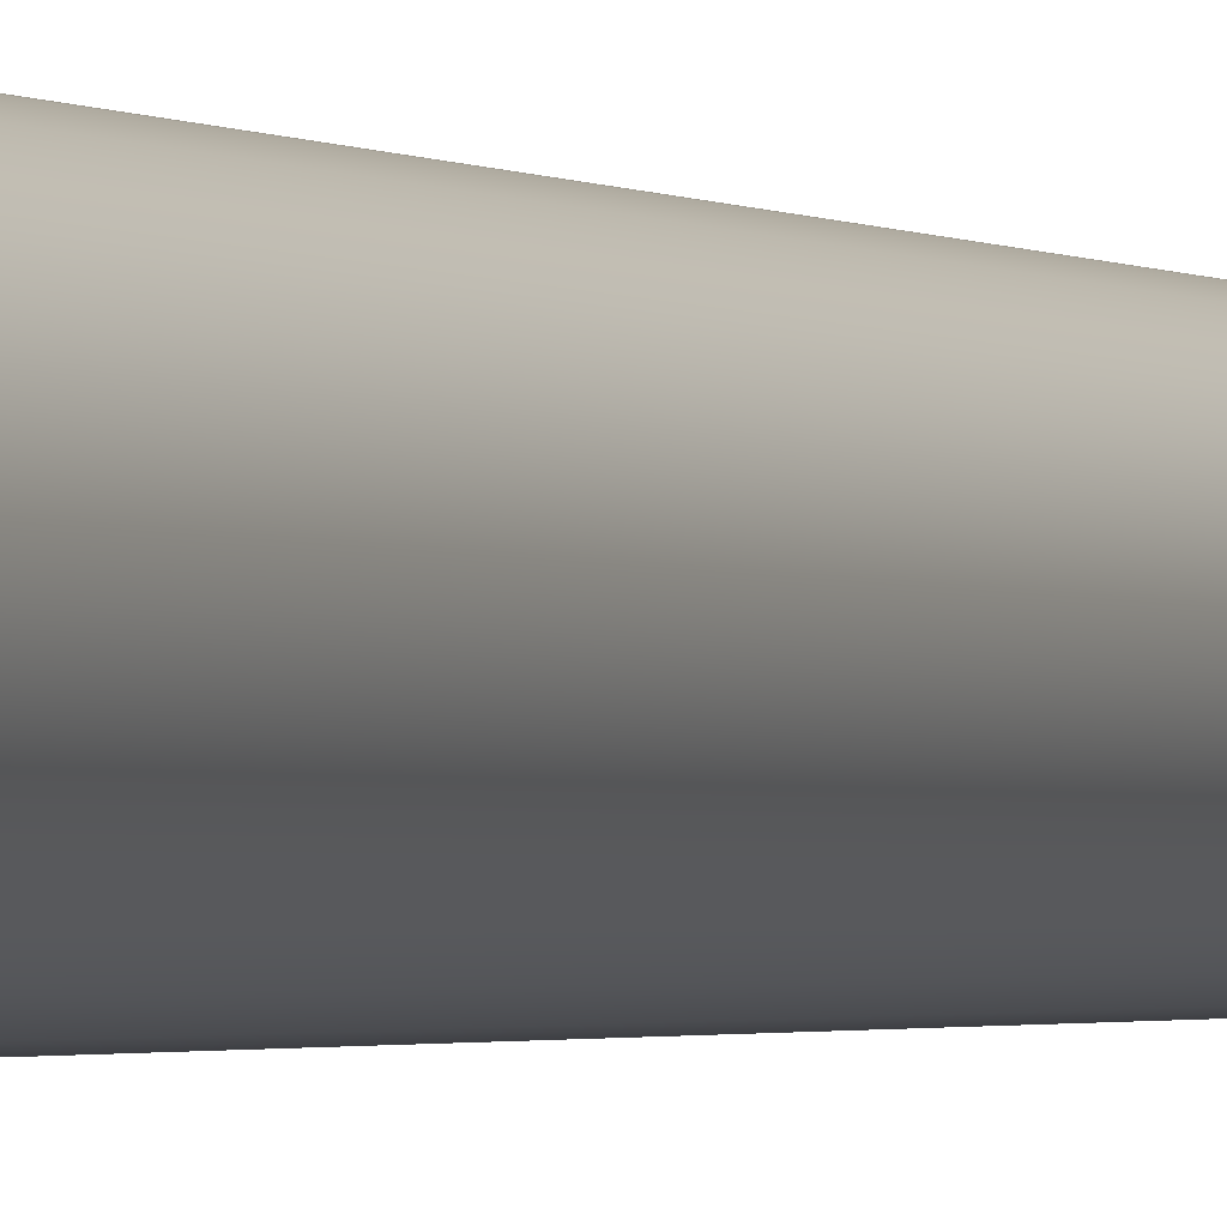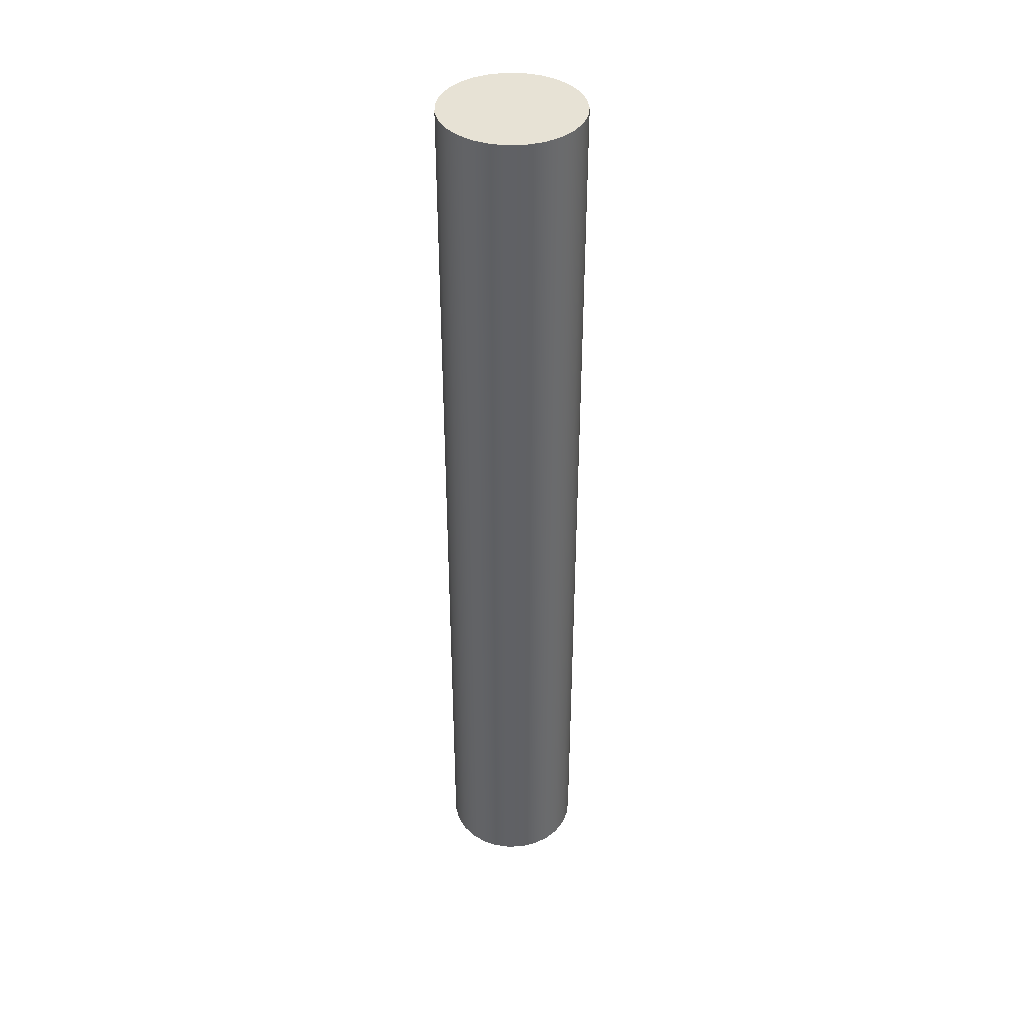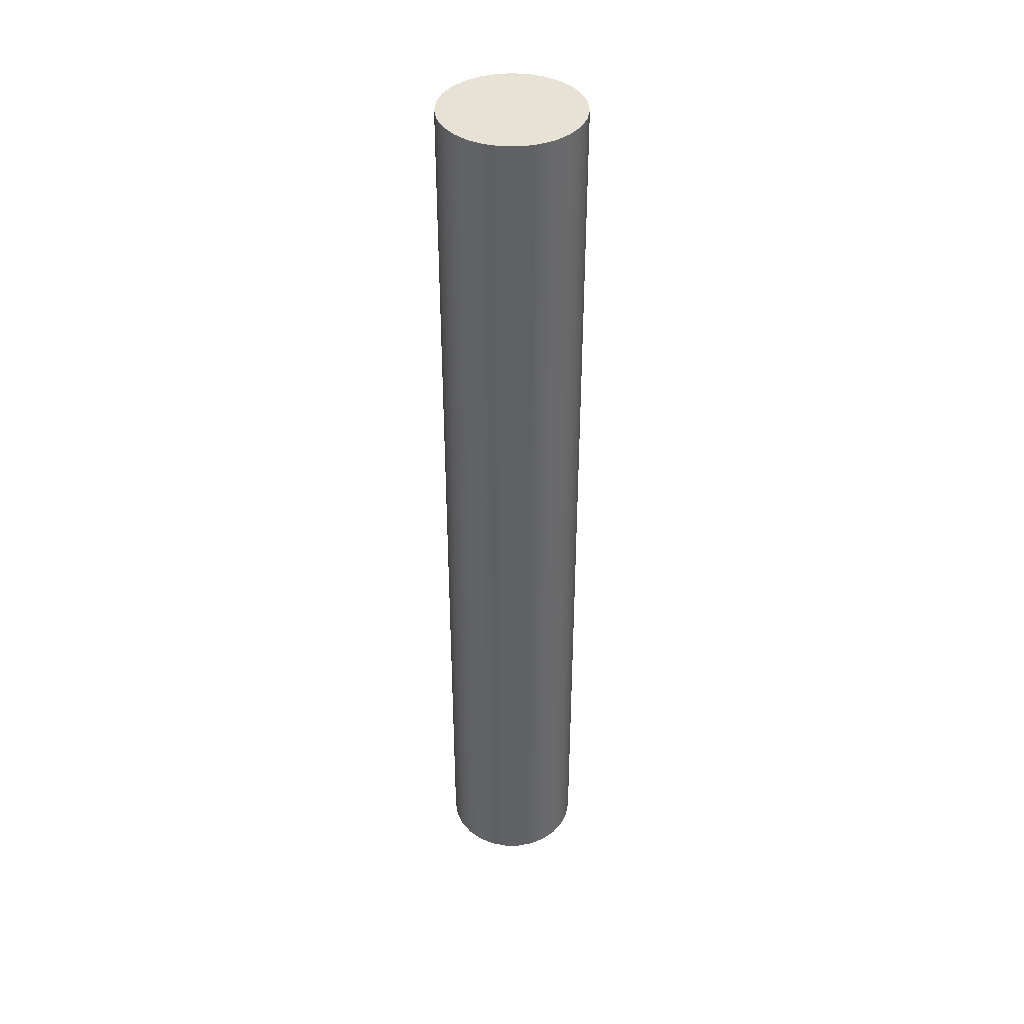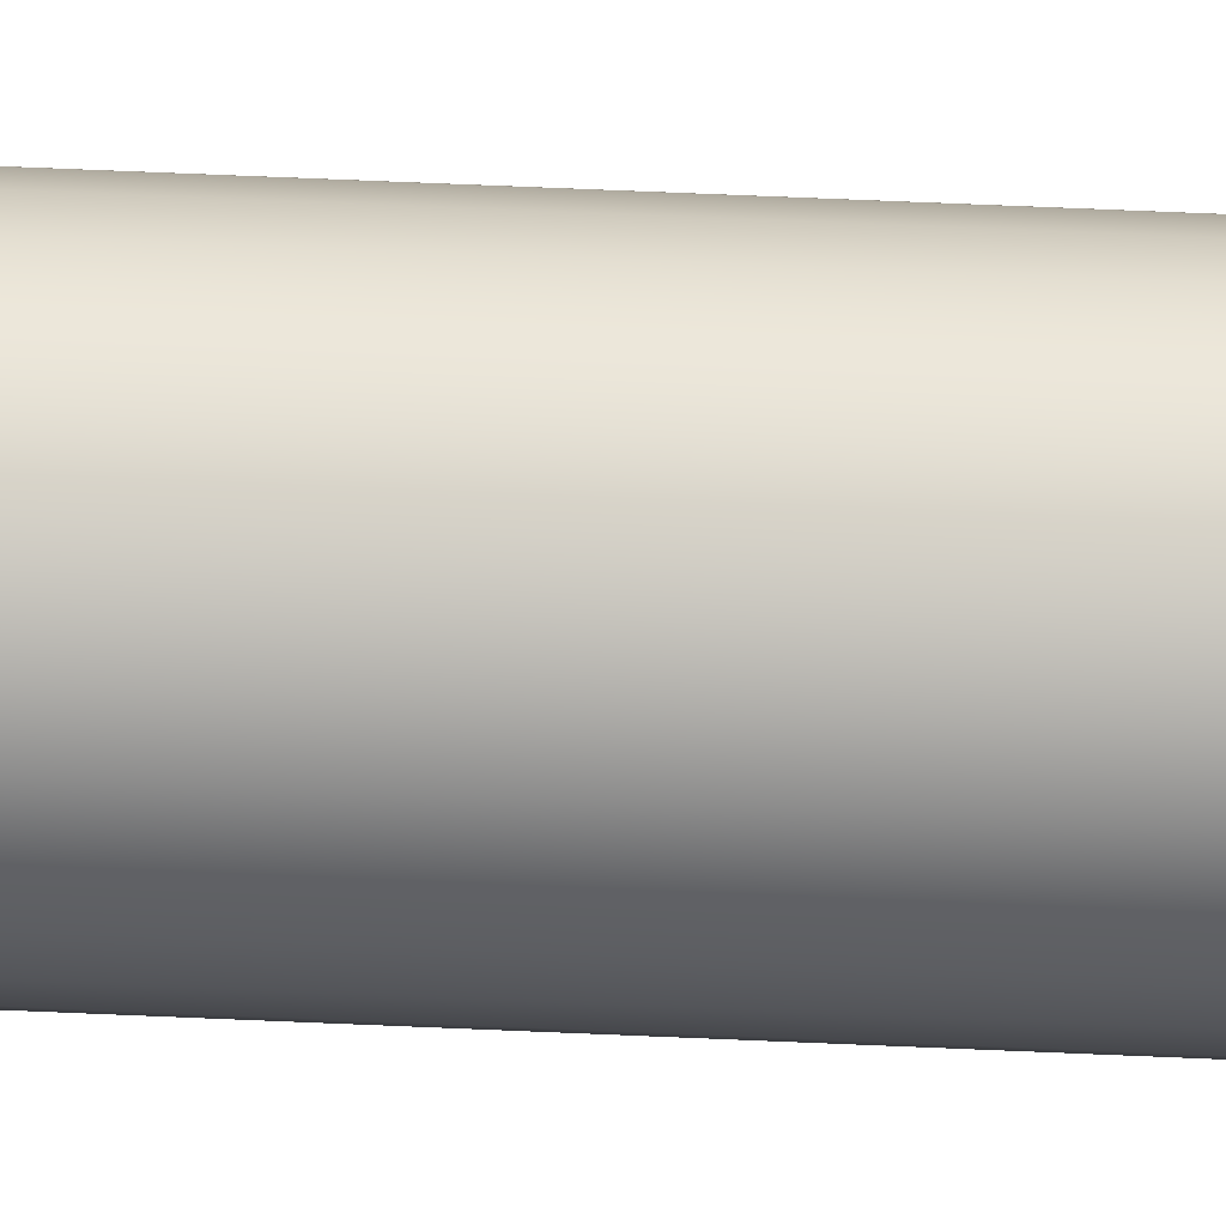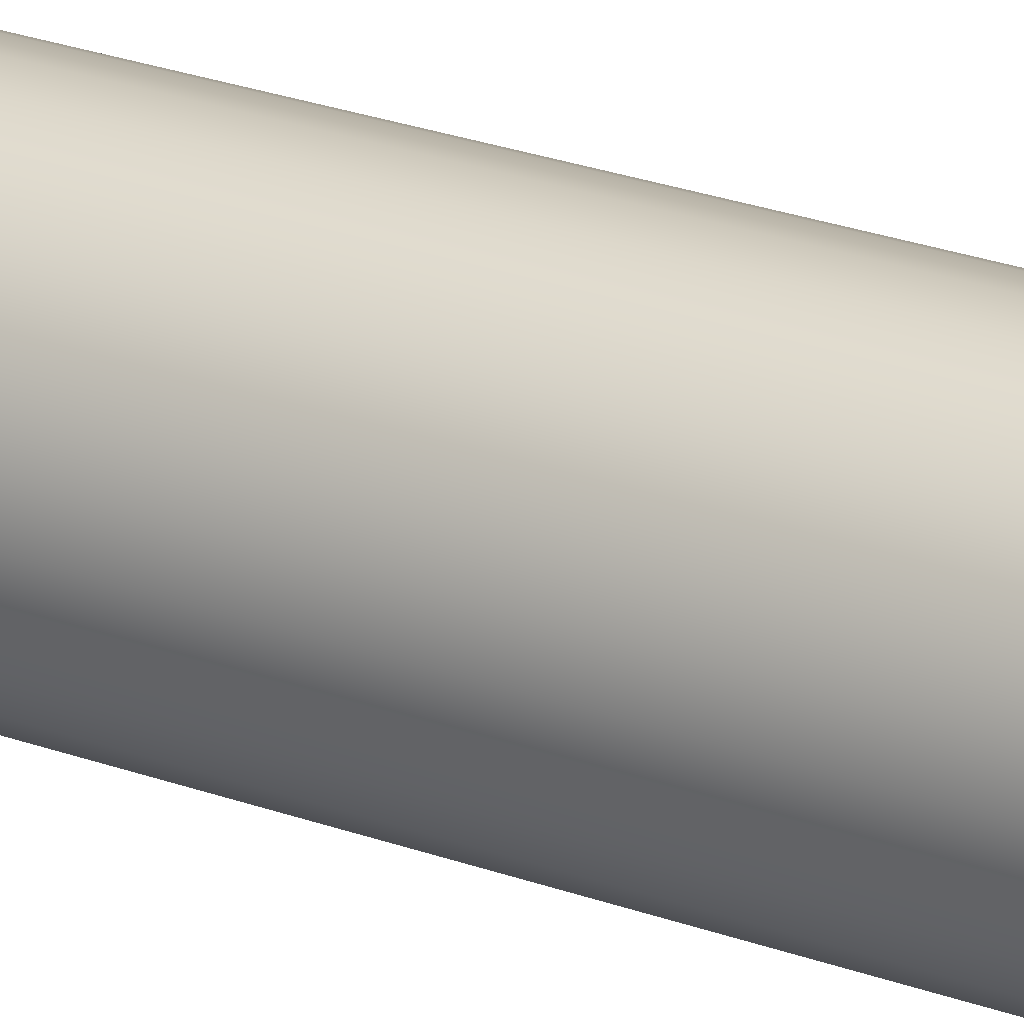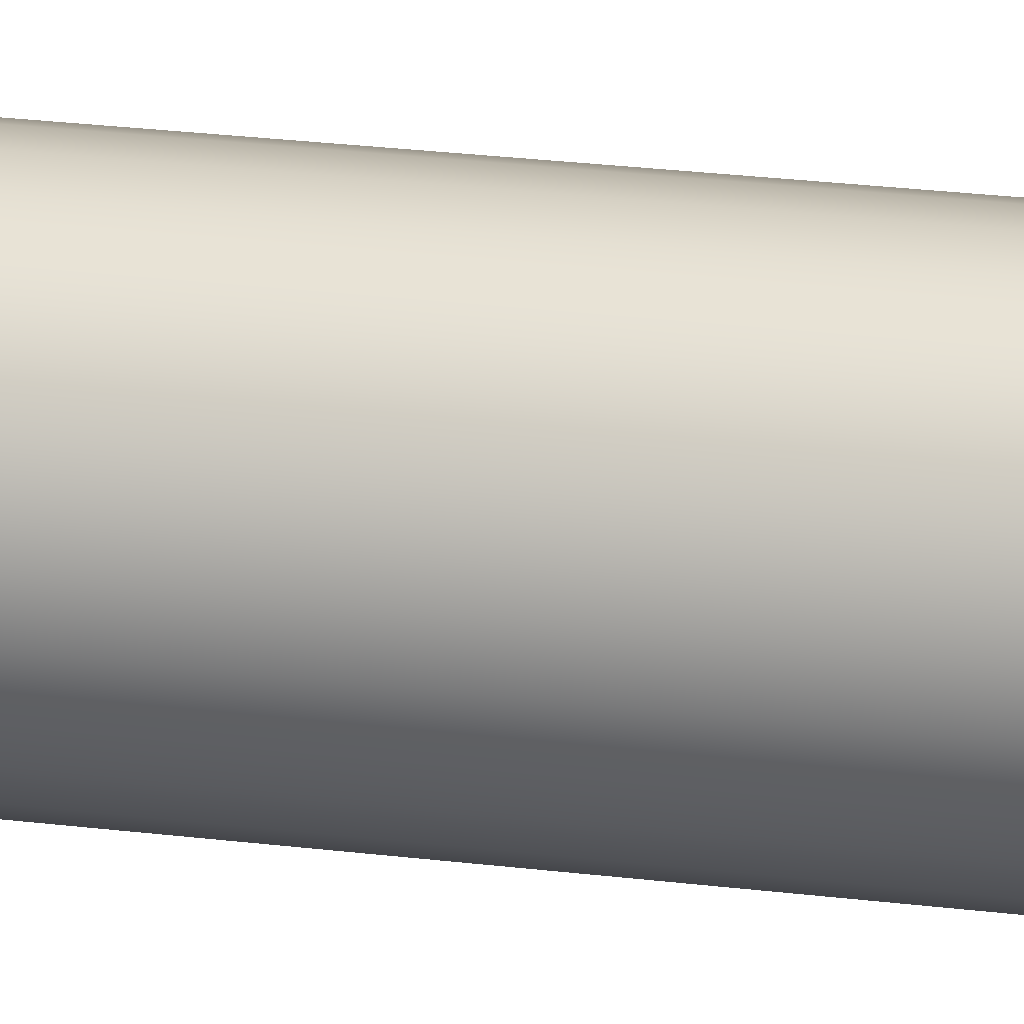
<metadata>
{"format":"obj","ext":"obj","renderer":"f3d","projection":"perspective","resolution":1024,"background":"white","views":[{"elev":-1.4,"azim":22.2,"up":"+Z"},{"elev":40.1,"azim":-100.4,"up":"+Y"},{"elev":40.3,"azim":-96.4,"up":"+Y"},{"elev":65.6,"azim":-87.5,"up":"+Z"},{"elev":24.3,"azim":-58.3,"up":"+Z"},{"elev":23.0,"azim":102.4,"up":"+Z"}]}
</metadata>
<code>
v -0.7 9.5 8.573e-17
v -0.6811 9.5 -0.1614
v -0.6255 9.5 -0.3142
v -0.5362 9.5 -0.45
v -0.418 9.5 -0.5615
v -0.2773 9.5 -0.6428
v -0.1216 9.5 -0.6894
v 0.0407 9.5 -0.6988
v 0.2008 9.5 -0.6706
v 0.35 9.5 -0.6062
v 0.4804 9.5 -0.5092
v 0.5848 9.5 -0.3847
v 0.6578 9.5 -0.2394
v 0.6953 9.5 -0.08127
v 0.6953 9.5 0.08127
v 0.6578 9.5 0.2394
v 0.5848 9.5 0.3847
v 0.4804 9.5 0.5092
v 0.35 9.5 0.6062
v 0.2008 9.5 0.6706
v 0.0407 9.5 0.6988
v -0.1216 9.5 0.6894
v -0.2773 9.5 0.6428
v -0.418 9.5 0.5615
v -0.5362 9.5 0.45
v -0.6255 9.5 0.3142
v -0.6811 9.5 0.1614
v -0.7 0 8.573e-17
v -0.6811 0 0.1614
v -0.6255 0 0.3142
v -0.5362 0 0.45
v -0.418 0 0.5615
v -0.2773 0 0.6428
v -0.1216 0 0.6894
v 0.0407 0 0.6988
v 0.2008 0 0.6706
v 0.35 0 0.6062
v 0.4804 0 0.5092
v 0.5848 0 0.3847
v 0.6578 0 0.2394
v 0.6953 0 0.08127
v 0.6953 0 -0.08127
v 0.6578 0 -0.2394
v 0.5848 0 -0.3847
v 0.4804 0 -0.5092
v 0.35 0 -0.6062
v 0.2008 0 -0.6706
v 0.0407 0 -0.6988
v -0.1216 0 -0.6894
v -0.2773 0 -0.6428
v -0.418 0 -0.5615
v -0.5362 0 -0.45
v -0.6255 0 -0.3142
v -0.6811 0 -0.1614
v -0.7 0 8.573e-17
v -0.7 9.5 8.573e-17
v -0.7 9.5 8.573e-17
v -0.6811 9.5 0.1614
v -0.6255 9.5 0.3142
v -0.5362 9.5 0.45
v -0.418 9.5 0.5615
v -0.2773 9.5 0.6428
v -0.1216 9.5 0.6894
v 0.0407 9.5 0.6988
v 0.2008 9.5 0.6706
v 0.35 9.5 0.6062
v 0.4804 9.5 0.5092
v 0.5848 9.5 0.3847
v 0.6578 9.5 0.2394
v 0.6953 9.5 0.08127
v 0.6953 9.5 -0.08127
v 0.6578 9.5 -0.2394
v 0.5848 9.5 -0.3847
v 0.4804 9.5 -0.5092
v 0.35 9.5 -0.6062
v 0.2008 9.5 -0.6706
v 0.0407 9.5 -0.6988
v -0.1216 9.5 -0.6894
v -0.2773 9.5 -0.6428
v -0.418 9.5 -0.5615
v -0.5362 9.5 -0.45
v -0.6255 9.5 -0.3142
v -0.6811 9.5 -0.1614
v -0.7 0 8.573e-17
v -0.6811 0 -0.1614
v -0.6255 0 -0.3142
v -0.5362 0 -0.45
v -0.418 0 -0.5615
v -0.2773 0 -0.6428
v -0.1216 0 -0.6894
v 0.0407 0 -0.6988
v 0.2008 0 -0.6706
v 0.35 0 -0.6062
v 0.4804 0 -0.5092
v 0.5848 0 -0.3847
v 0.6578 0 -0.2394
v 0.6953 0 -0.08127
v 0.6953 0 0.08127
v 0.6578 0 0.2394
v 0.5848 0 0.3847
v 0.4804 0 0.5092
v 0.35 0 0.6062
v 0.2008 0 0.6706
v 0.0407 0 0.6988
v -0.1216 0 0.6894
v -0.2773 0 0.6428
v -0.418 0 0.5615
v -0.5362 0 0.45
v -0.6255 0 0.3142
v -0.6811 0 0.1614
g 33260308-e2ff-11ea-bd66-54bf646e7e1f
f 2 54 1
f 1 54 55
f 56 28 27
f 27 28 29
f 27 29 26
f 26 29 30
f 26 30 25
f 25 30 31
f 25 31 24
f 24 31 32
f 24 32 23
f 23 32 33
f 23 33 22
f 22 33 34
f 22 34 21
f 21 34 35
f 21 35 20
f 20 35 36
f 20 36 19
f 19 36 37
f 19 37 18
f 18 37 38
f 18 38 17
f 17 38 39
f 17 39 16
f 16 39 40
f 16 40 15
f 15 40 41
f 15 41 14
f 14 41 42
f 14 42 13
f 13 42 43
f 13 43 12
f 12 43 44
f 12 44 11
f 11 44 45
f 11 45 10
f 10 45 46
f 10 46 9
f 9 46 47
f 9 47 8
f 8 47 48
f 8 48 7
f 7 48 49
f 7 49 6
f 6 49 50
f 6 50 5
f 5 50 51
f 5 51 4
f 4 51 52
f 4 52 3
f 3 52 53
f 3 53 2
f 2 53 54
g 33267830-e2ff-11ea-8713-54bf646e7e1f
f 58 70 57
f 57 70 71
f 57 71 83
f 83 71 72
f 83 72 82
f 82 72 73
f 82 73 81
f 81 73 74
f 81 74 80
f 80 74 75
f 80 75 79
f 79 75 76
f 79 76 78
f 78 76 77
f 70 58 69
f 69 58 59
f 69 59 68
f 68 59 60
f 68 60 67
f 67 60 61
f 67 61 66
f 66 61 62
f 66 62 65
f 65 62 63
f 65 63 64
g 33269f36-e2ff-11ea-9667-54bf646e7e1f
f 85 97 84
f 84 97 98
f 84 98 110
f 110 98 99
f 110 99 109
f 109 99 100
f 109 100 108
f 108 100 101
f 108 101 107
f 107 101 102
f 107 102 106
f 106 102 103
f 106 103 105
f 105 103 104
f 97 85 96
f 96 85 86
f 96 86 95
f 95 86 87
f 95 87 94
f 94 87 88
f 94 88 93
f 93 88 89
f 93 89 92
f 92 89 90
f 92 90 91

</code>
